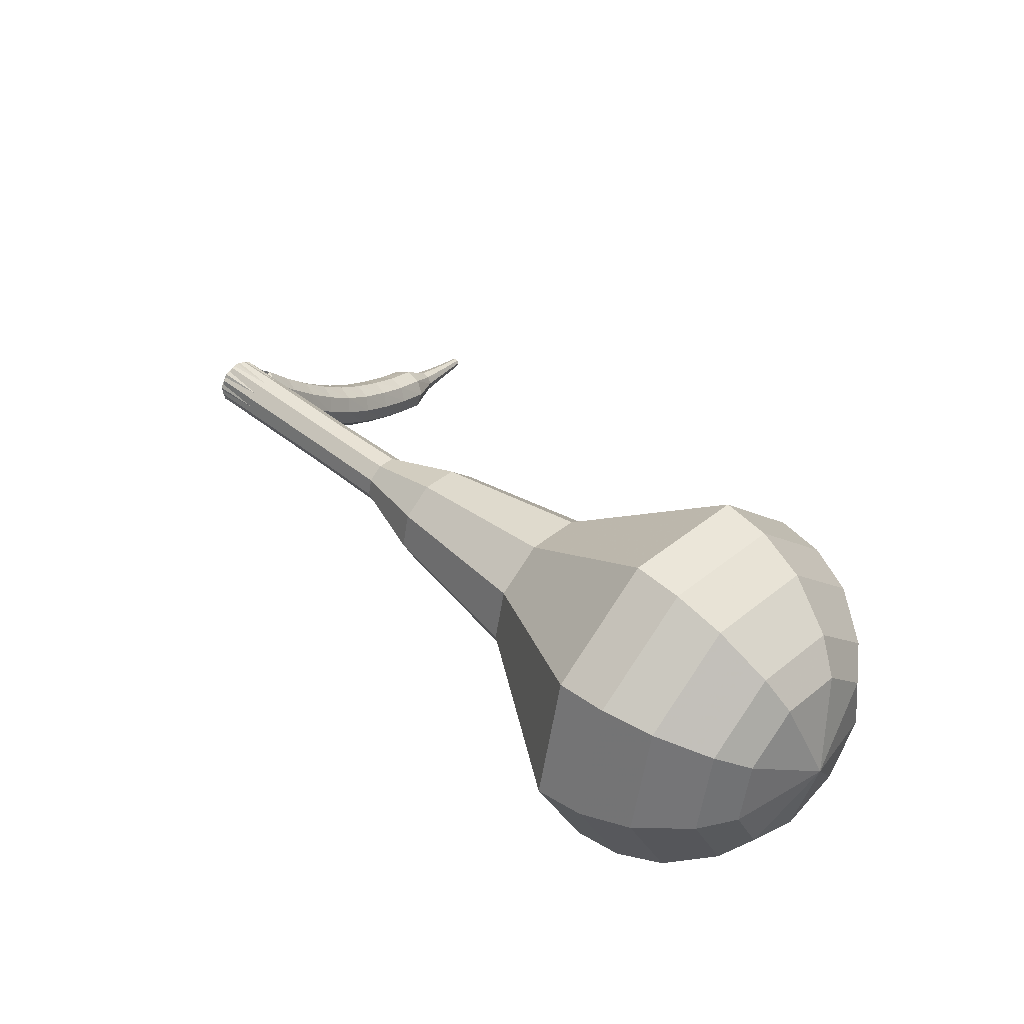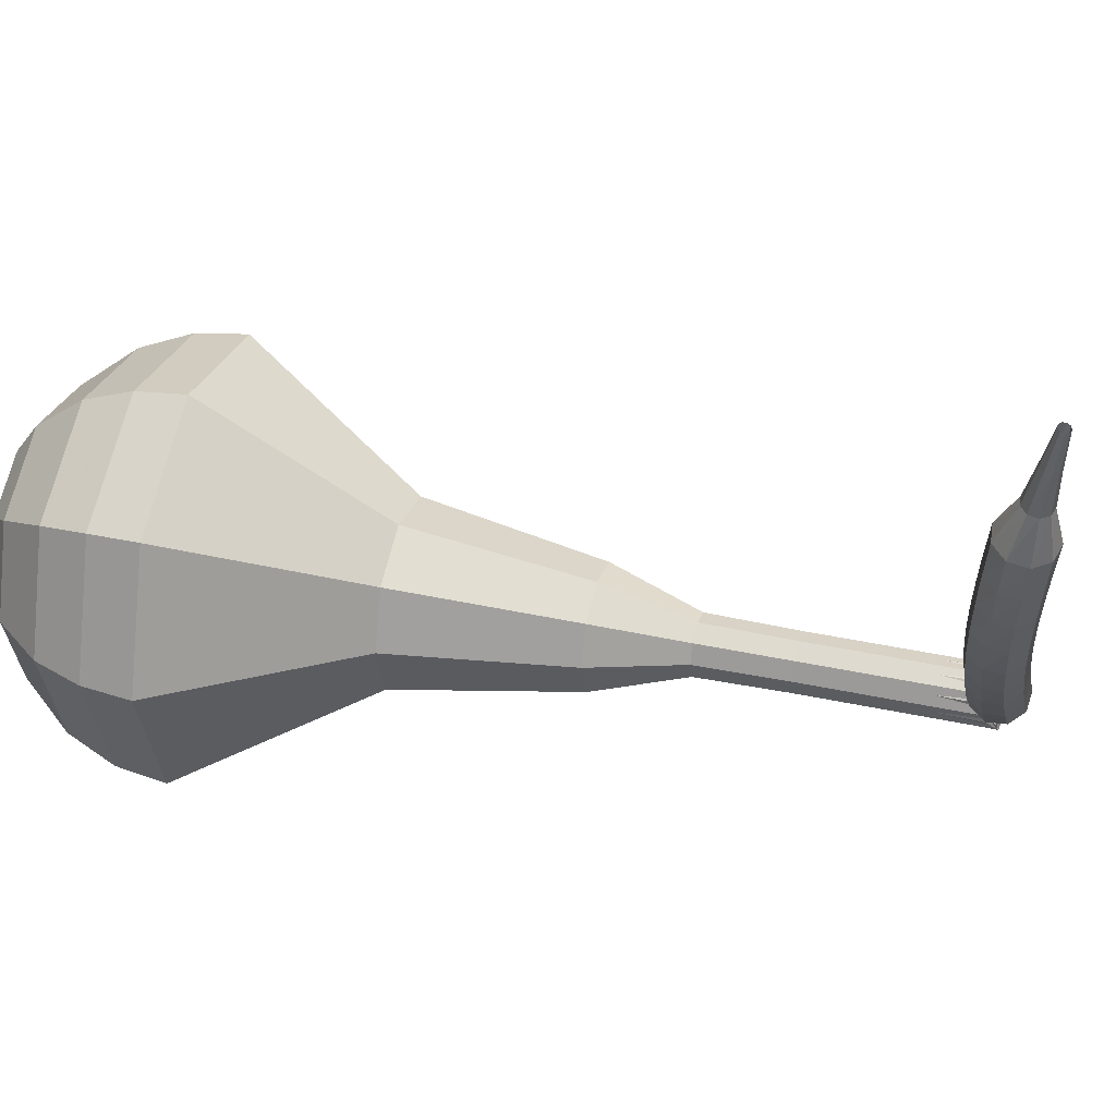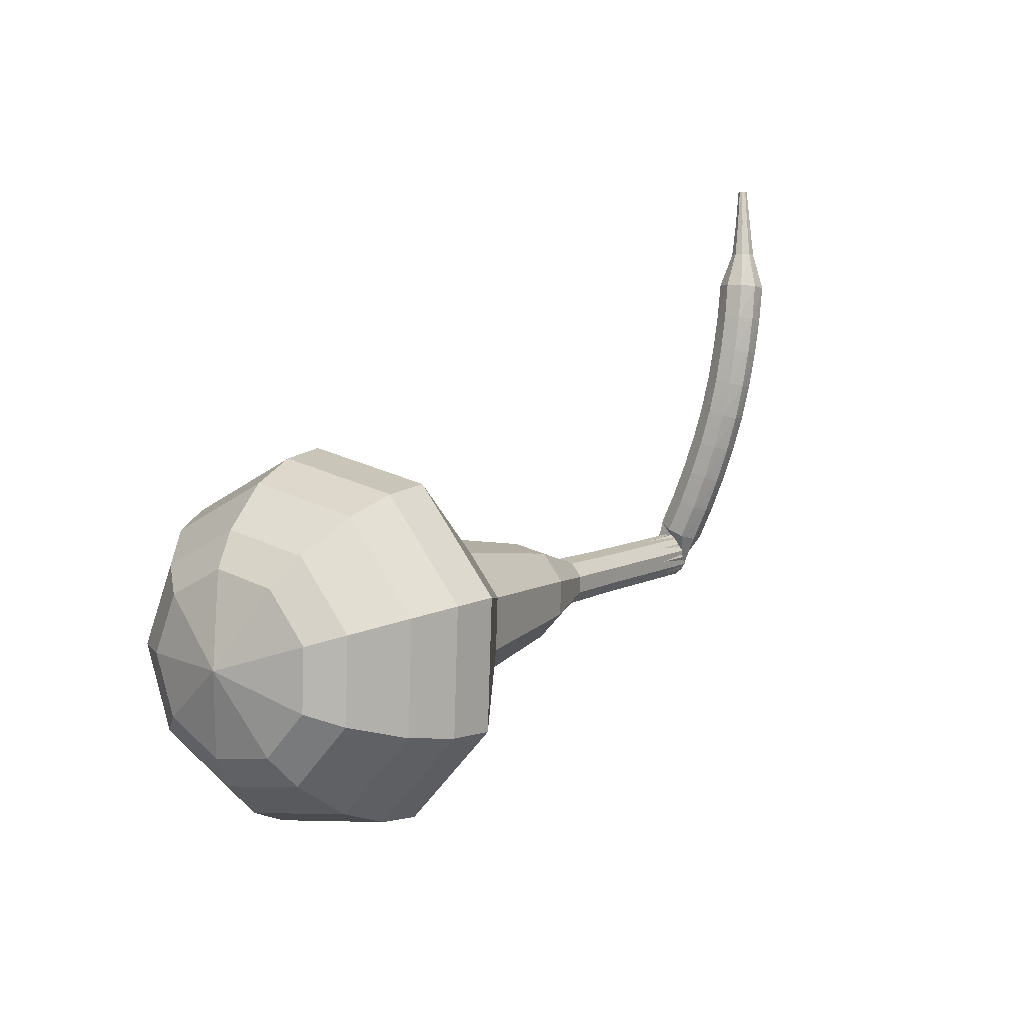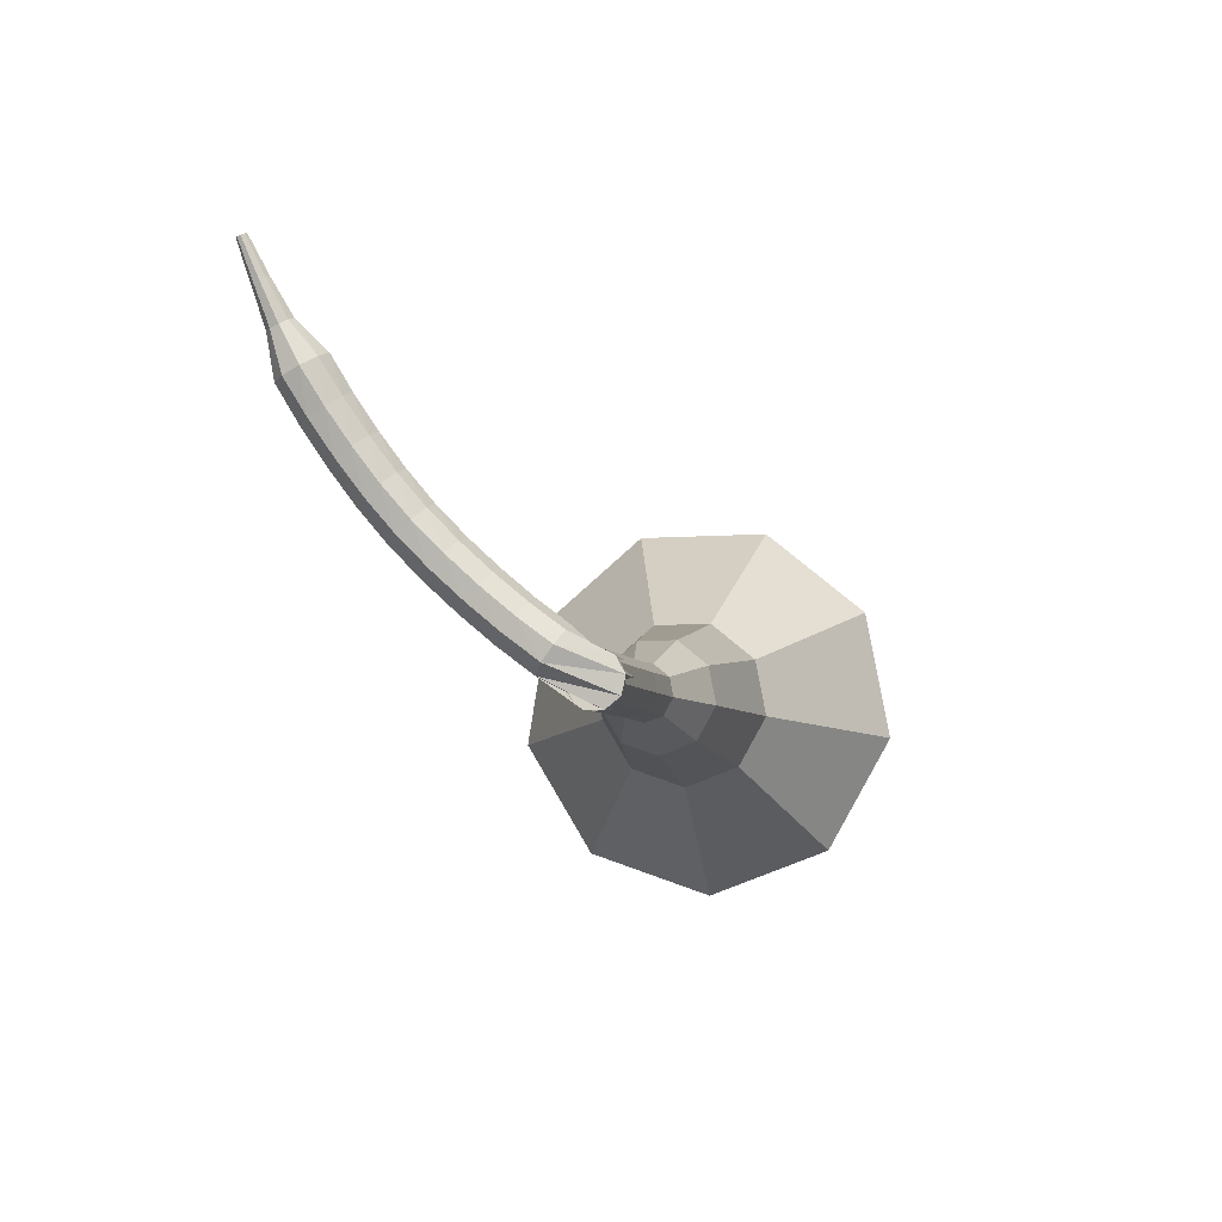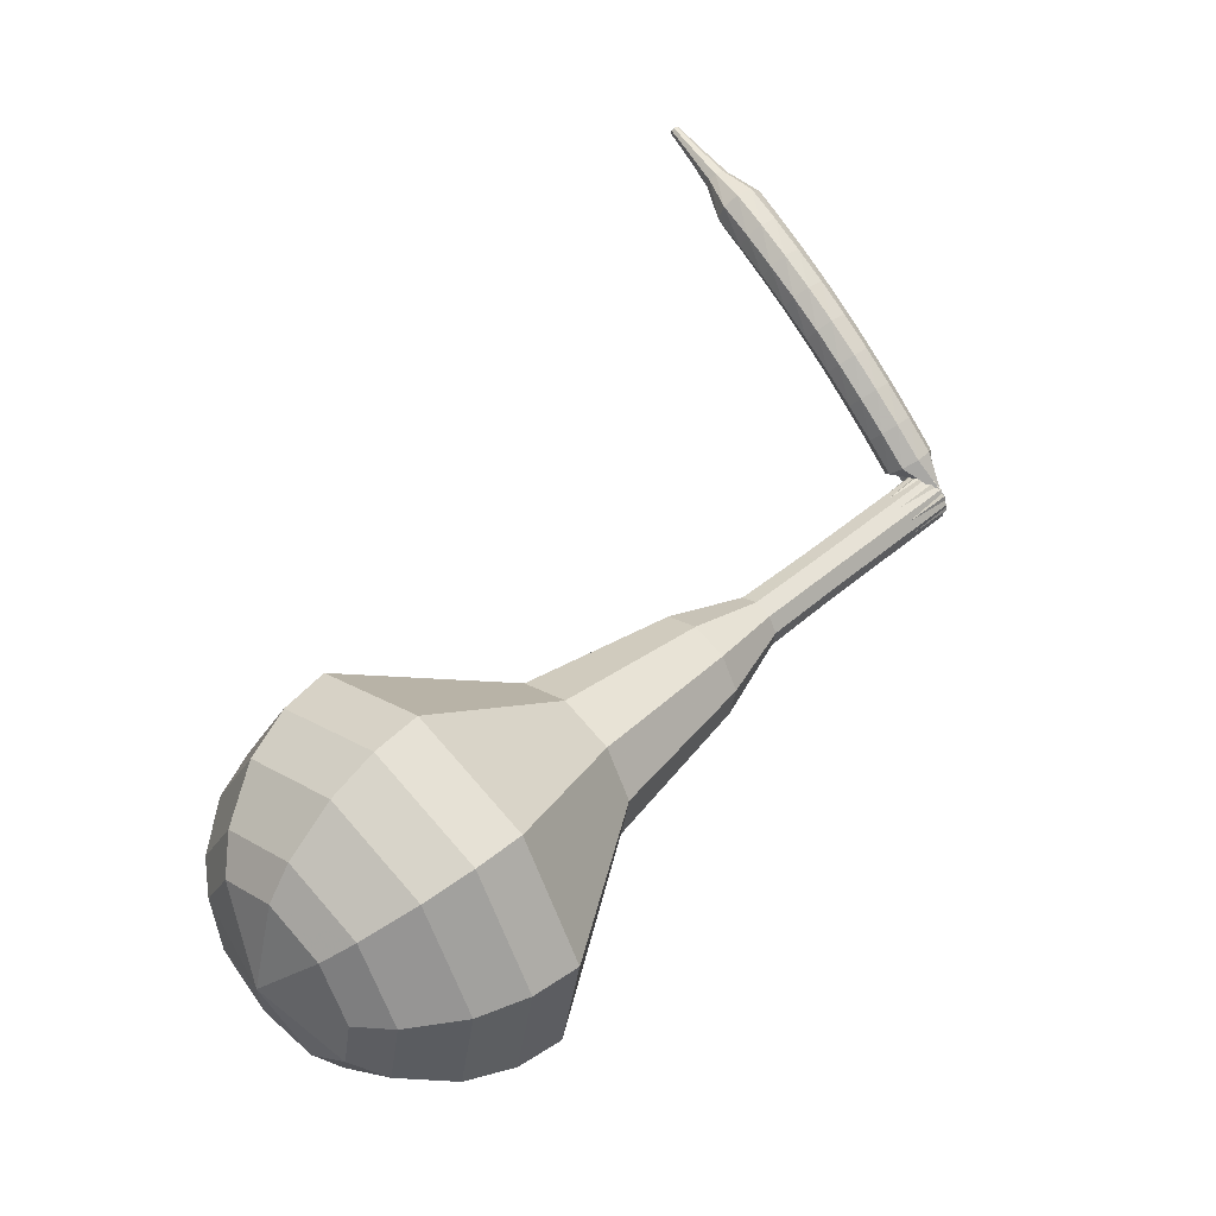
<metadata>
{"format":"obj","ext":"obj","renderer":"f3d","projection":"perspective","resolution":1024,"background":"white","views":[{"elev":-34.7,"azim":169.3,"up":"+Z"},{"elev":-57.2,"azim":-45.7,"up":"+Y"},{"elev":-46.9,"azim":-63.9,"up":"+Z"},{"elev":39.3,"azim":80.5,"up":"+Z"},{"elev":-58.4,"azim":-9.2,"up":"+Z"}]}
</metadata>
<code>
g tube1
v 96.12 120.2 84.18
v 97.66 118.3 81.84
v 97.58 115.1 80.59
v 95.92 112.2 81.03
v 93.44 110.9 82.94
v 91.32 111.8 85.43
v 90.54 114.4 87.34
v 91.47 117.7 87.77
v 93.67 119.9 86.52
v 96.12 120.2 84.18
v 94.97 119.2 83.55
v 96.1 117.8 81.83
v 96.04 115.5 80.92
v 94.82 113.4 81.24
v 93.01 112.4 82.63
v 91.46 113.1 84.46
v 90.89 115 85.86
v 91.57 117.4 86.17
v 93.18 119 85.26
v 94.97 119.2 83.55
v 92.92 116.1 82.91
v 92.92 116.1 82.91
v 92.92 116.1 82.91
v 92.92 116.1 82.91
v 92.92 116.1 82.91
v 92.92 116.1 82.91
v 92.92 116.1 82.91
v 92.92 116.1 82.91
v 92.92 116.1 82.91
v 92.92 116.1 82.91
v 115 105.7 105.5
v 115.5 105.8 105
v 116 106.2 104.8
v 116.2 106.8 104.9
v 116.1 107.4 105.3
v 115.7 107.6 105.8
v 115.1 107.4 106.1
v 114.8 106.8 106.2
v 114.7 106.2 106
v 115 105.7 105.5
v 113.8 106.2 106
v 113.8 105.9 105.4
v 114.2 105.4 105
v 114.7 105 105.2
v 115.2 104.8 105.7
v 115.3 105 106.3
v 115.1 105.4 106.8
v 114.6 105.9 106.9
v 114.1 106.2 106.6
v 113.8 106.2 106
v 112.9 105.2 106.5
v 112.9 104.8 105.9
v 113.2 104.3 105.6
v 113.7 103.9 105.7
v 114.2 103.8 106.2
v 114.4 104 106.8
v 114.2 104.4 107.3
v 113.7 104.9 107.4
v 113.2 105.2 107.1
v 112.9 105.2 106.5
v 111.9 104.2 107.1
v 111.9 103.8 106.5
v 112.2 103.3 106.2
v 112.7 102.9 106.3
v 113.2 102.7 106.8
v 113.4 102.9 107.4
v 113.3 103.4 107.9
v 112.8 103.9 108
v 112.3 104.2 107.7
v 111.9 104.2 107.1
v 111 103.3 107.8
v 110.9 102.9 107.2
v 111.2 102.3 106.9
v 111.7 101.9 107
v 112.2 101.7 107.5
v 112.4 102 108.1
v 112.3 102.5 108.6
v 111.9 103 108.7
v 111.4 103.3 108.4
v 111 103.3 107.8
v 110 102.4 108.6
v 110 102 108
v 110.2 101.4 107.7
v 110.7 101 107.8
v 111.2 100.8 108.3
v 111.5 101.1 108.8
v 111.4 101.6 109.3
v 111 102.1 109.4
v 110.5 102.4 109.1
v 110 102.4 108.6
v 109.1 101.6 109.4
v 109 101.2 108.9
v 109.2 100.6 108.6
v 109.7 100.1 108.7
v 110.2 99.97 109.1
v 110.5 100.2 109.7
v 110.5 100.8 110.1
v 110.1 101.3 110.2
v 109.6 101.7 109.9
v 109.1 101.6 109.4
v 108.2 100.9 110.3
v 108 100.5 109.8
v 108.2 99.86 109.5
v 108.7 99.36 109.6
v 109.2 99.21 110
v 109.5 99.46 110.6
v 109.5 100 111
v 109.2 100.6 111.1
v 108.7 100.9 110.8
v 108.2 100.9 110.3
v 107.3 100.2 111.2
v 107.1 99.79 110.8
v 107.2 99.18 110.5
v 107.7 98.67 110.6
v 108.2 98.5 111
v 108.6 98.75 111.5
v 108.6 99.31 111.9
v 108.3 99.9 112
v 107.8 100.3 111.7
v 107.3 100.2 111.2
v 106.4 99.63 112.2
v 106.1 99.2 111.8
v 106.2 98.57 111.5
v 106.7 98.04 111.6
v 107.2 97.86 112
v 107.6 98.1 112.5
v 107.7 98.67 112.9
v 107.4 99.28 113
v 106.9 99.67 112.7
v 106.4 99.63 112.2
v 105.7 98.69 113.3
v 105.6 98.47 113.1
v 105.6 98.15 113
v 105.8 97.88 113
v 106.1 97.78 113.2
v 106.3 97.89 113.4
v 106.4 98.18 113.6
v 106.2 98.49 113.7
v 106 98.69 113.5
v 105.7 98.69 113.3
v 104.9 98.07 114.4
v 104.8 97.93 114.3
v 104.8 97.72 114.2
v 104.9 97.53 114.2
v 105.1 97.46 114.4
v 105.3 97.53 114.5
v 105.3 97.72 114.6
v 105.3 97.94 114.7
v 105.1 98.08 114.6
v 104.9 98.07 114.4
v 104.1 97.51 115.6
v 104 97.43 115.5
v 104 97.3 115.4
v 104.1 97.18 115.4
v 104.2 97.14 115.5
v 104.3 97.18 115.6
v 104.3 97.3 115.7
v 104.3 97.43 115.7
v 104.2 97.51 115.6
v 104.1 97.51 115.6
f 1 2 12
f 12 11 1
f 2 3 13
f 13 12 2
f 3 4 14
f 14 13 3
f 4 5 15
f 15 14 4
f 5 6 16
f 16 15 5
f 6 7 17
f 17 16 6
f 7 8 18
f 18 17 7
f 8 9 19
f 19 18 8
f 9 10 20
f 20 19 9
f 11 12 22
f 22 21 11
f 12 13 23
f 23 22 12
f 13 14 24
f 24 23 13
f 14 15 25
f 25 24 14
f 15 16 26
f 26 25 15
f 16 17 27
f 27 26 16
f 17 18 28
f 28 27 17
f 18 19 29
f 29 28 18
f 19 20 30
f 30 29 19
f 21 22 32
f 32 31 21
f 22 23 33
f 33 32 22
f 23 24 34
f 34 33 23
f 24 25 35
f 35 34 24
f 25 26 36
f 36 35 25
f 26 27 37
f 37 36 26
f 27 28 38
f 38 37 27
f 28 29 39
f 39 38 28
f 29 30 40
f 40 39 29
f 31 32 42
f 42 41 31
f 32 33 43
f 43 42 32
f 33 34 44
f 44 43 33
f 34 35 45
f 45 44 34
f 35 36 46
f 46 45 35
f 36 37 47
f 47 46 36
f 37 38 48
f 48 47 37
f 38 39 49
f 49 48 38
f 39 40 50
f 50 49 39
f 41 42 52
f 52 51 41
f 42 43 53
f 53 52 42
f 43 44 54
f 54 53 43
f 44 45 55
f 55 54 44
f 45 46 56
f 56 55 45
f 46 47 57
f 57 56 46
f 47 48 58
f 58 57 47
f 48 49 59
f 59 58 48
f 49 50 60
f 60 59 49
f 51 52 62
f 62 61 51
f 52 53 63
f 63 62 52
f 53 54 64
f 64 63 53
f 54 55 65
f 65 64 54
f 55 56 66
f 66 65 55
f 56 57 67
f 67 66 56
f 57 58 68
f 68 67 57
f 58 59 69
f 69 68 58
f 59 60 70
f 70 69 59
f 61 62 72
f 72 71 61
f 62 63 73
f 73 72 62
f 63 64 74
f 74 73 63
f 64 65 75
f 75 74 64
f 65 66 76
f 76 75 65
f 66 67 77
f 77 76 66
f 67 68 78
f 78 77 67
f 68 69 79
f 79 78 68
f 69 70 80
f 80 79 69
f 71 72 82
f 82 81 71
f 72 73 83
f 83 82 72
f 73 74 84
f 84 83 73
f 74 75 85
f 85 84 74
f 75 76 86
f 86 85 75
f 76 77 87
f 87 86 76
f 77 78 88
f 88 87 77
f 78 79 89
f 89 88 78
f 79 80 90
f 90 89 79
f 81 82 92
f 92 91 81
f 82 83 93
f 93 92 82
f 83 84 94
f 94 93 83
f 84 85 95
f 95 94 84
f 85 86 96
f 96 95 85
f 86 87 97
f 97 96 86
f 87 88 98
f 98 97 87
f 88 89 99
f 99 98 88
f 89 90 100
f 100 99 89
f 91 92 102
f 102 101 91
f 92 93 103
f 103 102 92
f 93 94 104
f 104 103 93
f 94 95 105
f 105 104 94
f 95 96 106
f 106 105 95
f 96 97 107
f 107 106 96
f 97 98 108
f 108 107 97
f 98 99 109
f 109 108 98
f 99 100 110
f 110 109 99
f 101 102 112
f 112 111 101
f 102 103 113
f 113 112 102
f 103 104 114
f 114 113 103
f 104 105 115
f 115 114 104
f 105 106 116
f 116 115 105
f 106 107 117
f 117 116 106
f 107 108 118
f 118 117 107
f 108 109 119
f 119 118 108
f 109 110 120
f 120 119 109
f 111 112 122
f 122 121 111
f 112 113 123
f 123 122 112
f 113 114 124
f 124 123 113
f 114 115 125
f 125 124 114
f 115 116 126
f 126 125 115
f 116 117 127
f 127 126 116
f 117 118 128
f 128 127 117
f 118 119 129
f 129 128 118
f 119 120 130
f 130 129 119
f 121 122 132
f 132 131 121
f 122 123 133
f 133 132 122
f 123 124 134
f 134 133 123
f 124 125 135
f 135 134 124
f 125 126 136
f 136 135 125
f 126 127 137
f 137 136 126
f 127 128 138
f 138 137 127
f 128 129 139
f 139 138 128
f 129 130 140
f 140 139 129
f 131 132 142
f 142 141 131
f 132 133 143
f 143 142 132
f 133 134 144
f 144 143 133
f 134 135 145
f 145 144 134
f 135 136 146
f 146 145 135
f 136 137 147
f 147 146 136
f 137 138 148
f 148 147 137
f 138 139 149
f 149 148 138
f 139 140 150
f 150 149 139
f 141 142 152
f 152 151 141
f 142 143 153
f 153 152 142
f 143 144 154
f 154 153 143
f 144 145 155
f 155 154 144
f 145 146 156
f 156 155 145
f 146 147 157
f 157 156 146
f 147 148 158
f 158 157 147
f 148 149 159
f 159 158 148
f 149 150 160
f 160 159 149
v 115.9 107.6 105.5
v 116.2 107.2 105
v 116.2 106.5 104.8
v 115.8 106 104.9
v 115.3 105.7 105.3
v 114.9 105.9 105.8
v 114.7 106.4 106.1
v 114.9 107.1 106.2
v 115.4 107.5 106
v 115.9 107.6 105.5
v 113.7 108.5 103.3
v 114 108.1 102.9
v 114 107.5 102.6
v 113.6 106.9 102.7
v 113.1 106.6 103.1
v 112.7 106.8 103.6
v 112.5 107.3 104
v 112.7 108 104
v 113.2 108.4 103.8
v 113.7 108.5 103.3
v 111.5 109.4 101.1
v 111.8 109 100.7
v 111.8 108.4 100.4
v 111.4 107.8 100.5
v 110.9 107.5 100.9
v 110.5 107.7 101.4
v 110.4 108.2 101.8
v 110.6 108.9 101.9
v 111 109.4 101.6
v 111.5 109.4 101.1
v 109.3 110.4 98.95
v 109.7 110 98.45
v 109.6 109.3 98.19
v 109.3 108.7 98.28
v 108.8 108.4 98.68
v 108.3 108.6 99.21
v 108.1 109.2 99.61
v 108.3 109.8 99.7
v 108.8 110.3 99.44
v 109.3 110.4 98.95
v 107.6 112.3 96.76
v 108.2 111.5 95.75
v 108.2 110.1 95.22
v 107.5 108.9 95.41
v 106.4 108.3 96.22
v 105.5 108.7 97.29
v 105.2 109.8 98.11
v 105.6 111.2 98.29
v 106.5 112.2 97.76
v 107.6 112.3 96.76
v 103.6 115.1 92.38
v 104.6 113.9 90.87
v 104.6 111.8 90.06
v 103.5 110 90.34
v 101.9 109.1 91.57
v 100.5 109.7 93.18
v 100 111.4 94.41
v 100.6 113.5 94.69
v 102 115 93.89
v 103.6 115.1 92.38
v 100.9 120.9 88
v 103.2 118 84.46
v 103.1 113.3 82.58
v 100.6 108.8 83.23
v 96.87 106.8 86.12
v 93.66 108.2 89.88
v 92.48 112.3 92.77
v 93.89 117.1 93.42
v 97.21 120.6 91.54
v 100.9 120.9 88
v 99.55 121.2 86.73
v 101.8 118.4 83.3
v 101.7 113.8 81.47
v 99.25 109.5 82.11
v 95.64 107.6 84.9
v 92.53 108.9 88.55
v 91.39 112.8 91.35
v 92.75 117.6 91.98
v 95.97 120.9 90.16
v 99.55 121.2 86.73
v 97.98 121.1 85.46
v 100 118.6 82.39
v 99.9 114.4 80.76
v 97.72 110.6 81.32
v 94.48 108.9 83.82
v 91.7 110 87.09
v 90.68 113.6 89.59
v 91.9 117.8 90.15
v 94.78 120.8 88.52
v 97.98 121.1 85.46
v 96.12 120.2 84.18
v 97.66 118.3 81.84
v 97.58 115.1 80.59
v 95.92 112.2 81.03
v 93.44 110.9 82.94
v 91.32 111.8 85.43
v 90.54 114.4 87.34
v 91.47 117.7 87.77
v 93.67 119.9 86.52
v 96.12 120.2 84.18
v 94.97 119.2 83.55
v 96.1 117.8 81.83
v 96.04 115.5 80.92
v 94.82 113.4 81.24
v 93.01 112.4 82.63
v 91.46 113.1 84.46
v 90.89 115 85.86
v 91.57 117.4 86.17
v 93.18 119 85.26
v 94.97 119.2 83.55
v 92.92 116.1 82.91
v 92.92 116.1 82.91
v 92.92 116.1 82.91
v 92.92 116.1 82.91
v 92.92 116.1 82.91
v 92.92 116.1 82.91
v 92.92 116.1 82.91
v 92.92 116.1 82.91
v 92.92 116.1 82.91
v 92.92 116.1 82.91
f 161 162 172
f 172 171 161
f 162 163 173
f 173 172 162
f 163 164 174
f 174 173 163
f 164 165 175
f 175 174 164
f 165 166 176
f 176 175 165
f 166 167 177
f 177 176 166
f 167 168 178
f 178 177 167
f 168 169 179
f 179 178 168
f 169 170 180
f 180 179 169
f 171 172 182
f 182 181 171
f 172 173 183
f 183 182 172
f 173 174 184
f 184 183 173
f 174 175 185
f 185 184 174
f 175 176 186
f 186 185 175
f 176 177 187
f 187 186 176
f 177 178 188
f 188 187 177
f 178 179 189
f 189 188 178
f 179 180 190
f 190 189 179
f 181 182 192
f 192 191 181
f 182 183 193
f 193 192 182
f 183 184 194
f 194 193 183
f 184 185 195
f 195 194 184
f 185 186 196
f 196 195 185
f 186 187 197
f 197 196 186
f 187 188 198
f 198 197 187
f 188 189 199
f 199 198 188
f 189 190 200
f 200 199 189
f 191 192 202
f 202 201 191
f 192 193 203
f 203 202 192
f 193 194 204
f 204 203 193
f 194 195 205
f 205 204 194
f 195 196 206
f 206 205 195
f 196 197 207
f 207 206 196
f 197 198 208
f 208 207 197
f 198 199 209
f 209 208 198
f 199 200 210
f 210 209 199
f 201 202 212
f 212 211 201
f 202 203 213
f 213 212 202
f 203 204 214
f 214 213 203
f 204 205 215
f 215 214 204
f 205 206 216
f 216 215 205
f 206 207 217
f 217 216 206
f 207 208 218
f 218 217 207
f 208 209 219
f 219 218 208
f 209 210 220
f 220 219 209
f 211 212 222
f 222 221 211
f 212 213 223
f 223 222 212
f 213 214 224
f 224 223 213
f 214 215 225
f 225 224 214
f 215 216 226
f 226 225 215
f 216 217 227
f 227 226 216
f 217 218 228
f 228 227 217
f 218 219 229
f 229 228 218
f 219 220 230
f 230 229 219
f 221 222 232
f 232 231 221
f 222 223 233
f 233 232 222
f 223 224 234
f 234 233 223
f 224 225 235
f 235 234 224
f 225 226 236
f 236 235 225
f 226 227 237
f 237 236 226
f 227 228 238
f 238 237 227
f 228 229 239
f 239 238 228
f 229 230 240
f 240 239 229
f 231 232 242
f 242 241 231
f 232 233 243
f 243 242 232
f 233 234 244
f 244 243 233
f 234 235 245
f 245 244 234
f 235 236 246
f 246 245 235
f 236 237 247
f 247 246 236
f 237 238 248
f 248 247 237
f 238 239 249
f 249 248 238
f 239 240 250
f 250 249 239
f 241 242 252
f 252 251 241
f 242 243 253
f 253 252 242
f 243 244 254
f 254 253 243
f 244 245 255
f 255 254 244
f 245 246 256
f 256 255 245
f 246 247 257
f 257 256 246
f 247 248 258
f 258 257 247
f 248 249 259
f 259 258 248
f 249 250 260
f 260 259 249
f 251 252 262
f 262 261 251
f 252 253 263
f 263 262 252
f 253 254 264
f 264 263 253
f 254 255 265
f 265 264 254
f 255 256 266
f 266 265 255
f 256 257 267
f 267 266 256
f 257 258 268
f 268 267 257
f 258 259 269
f 269 268 258
f 259 260 270
f 270 269 259
f 261 262 272
f 272 271 261
f 262 263 273
f 273 272 262
f 263 264 274
f 274 273 263
f 264 265 275
f 275 274 264
f 265 266 276
f 276 275 265
f 266 267 277
f 277 276 266
f 267 268 278
f 278 277 267
f 268 269 279
f 279 278 268
f 269 270 280
f 280 279 269
g

</code>
